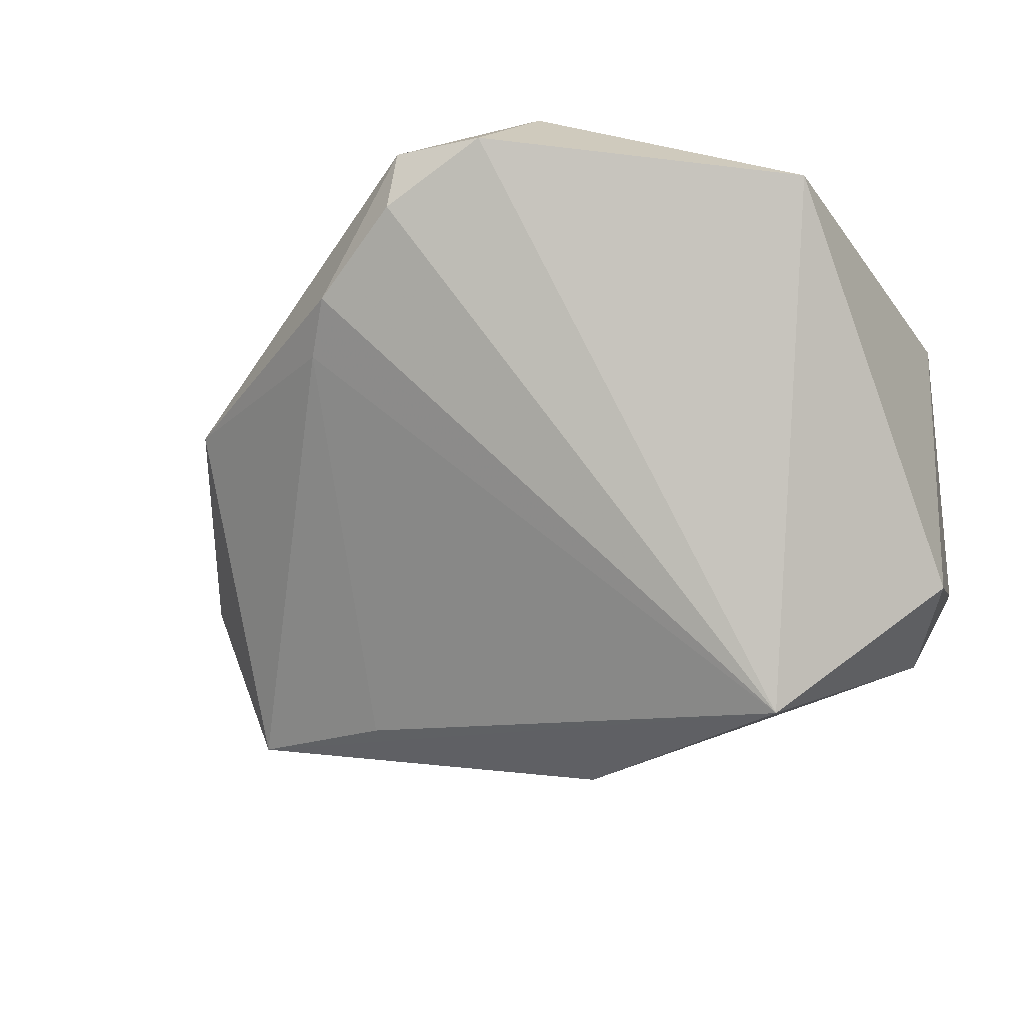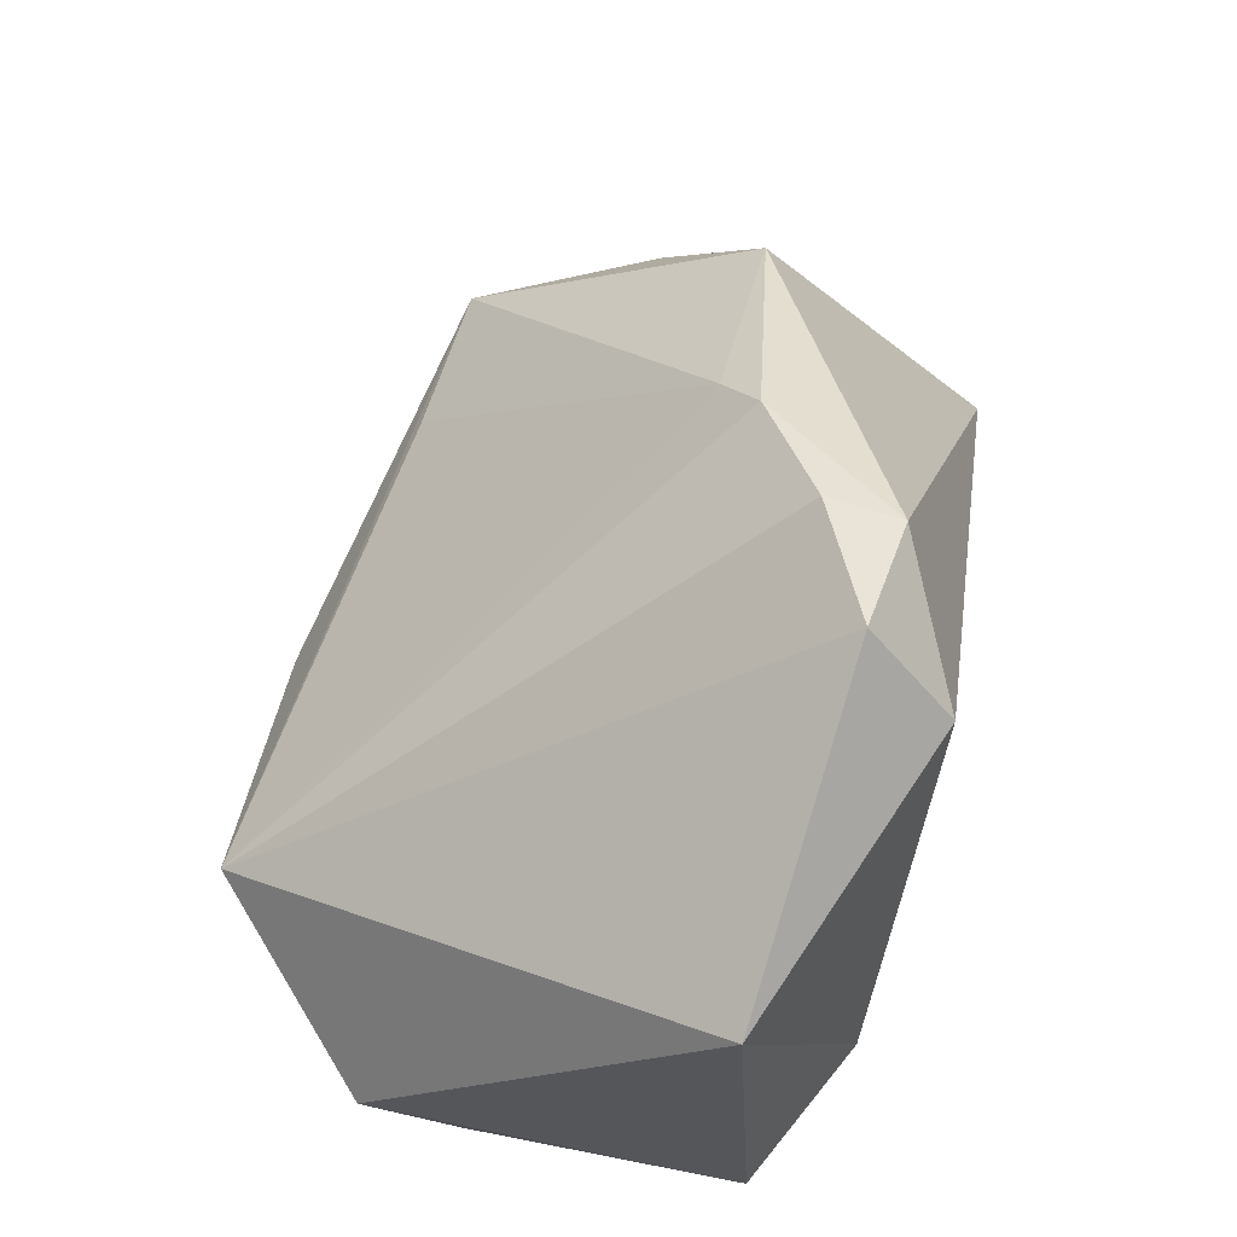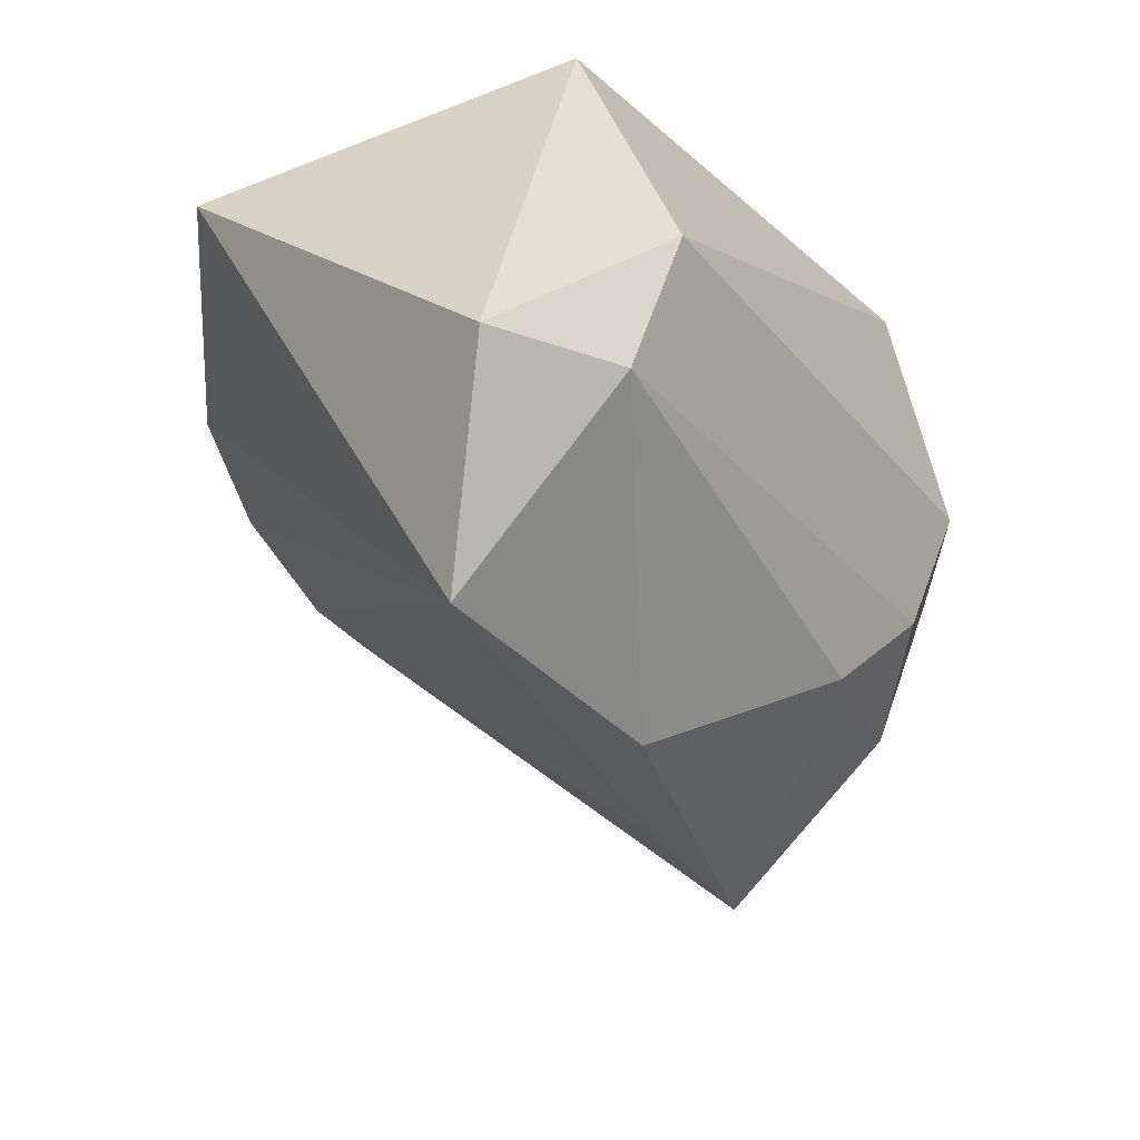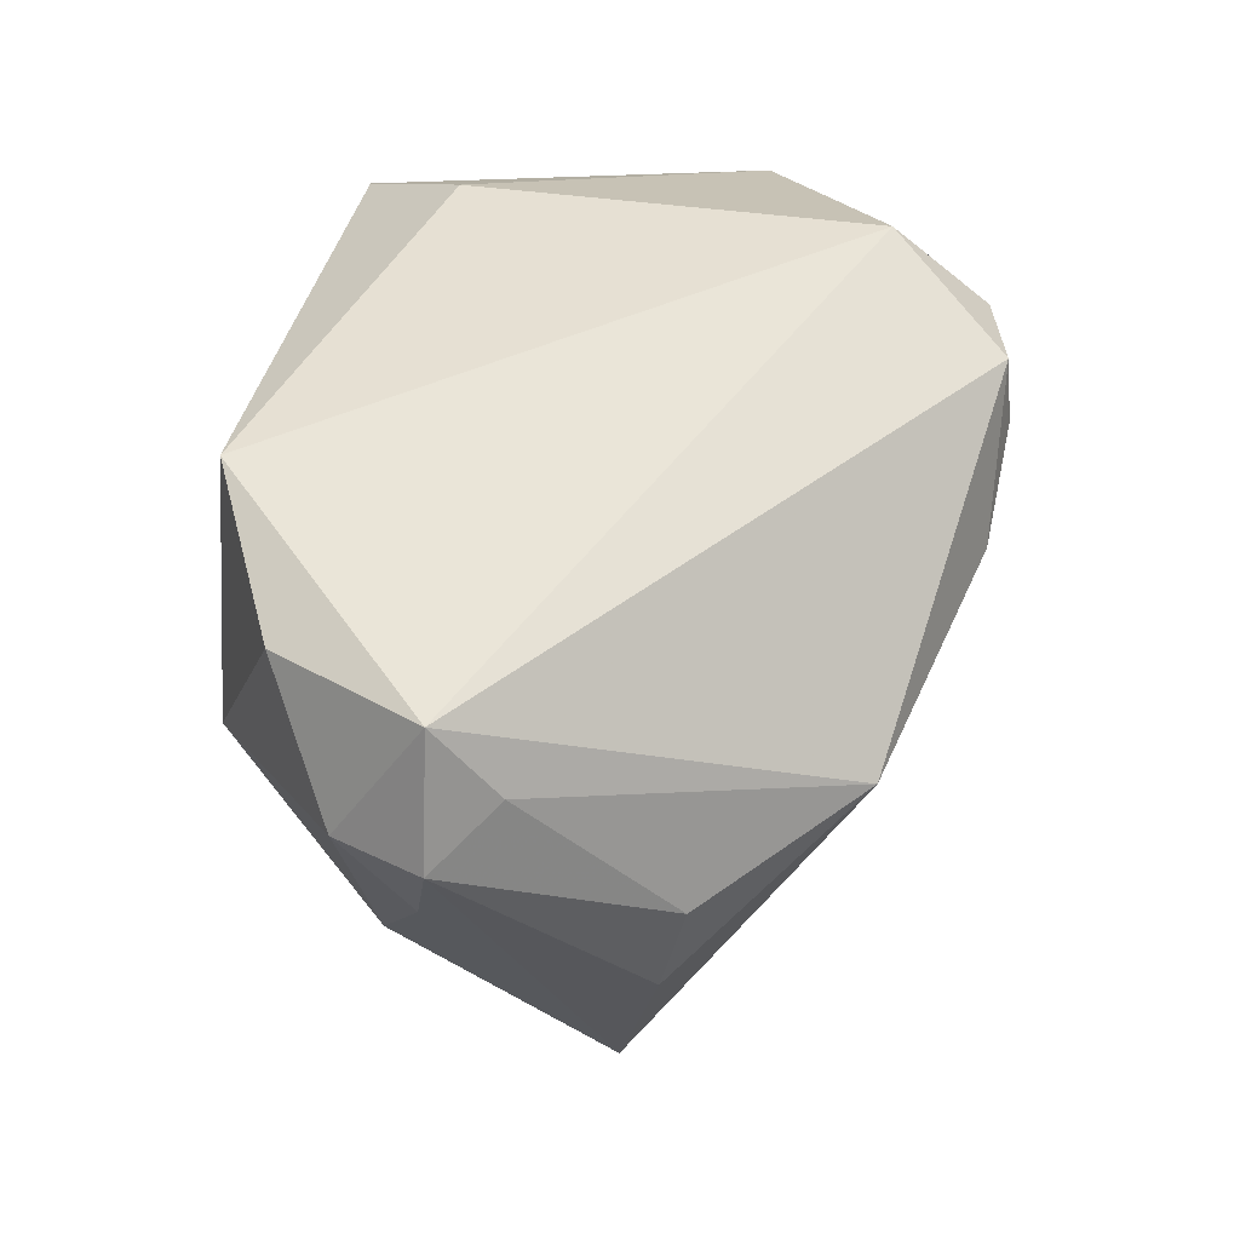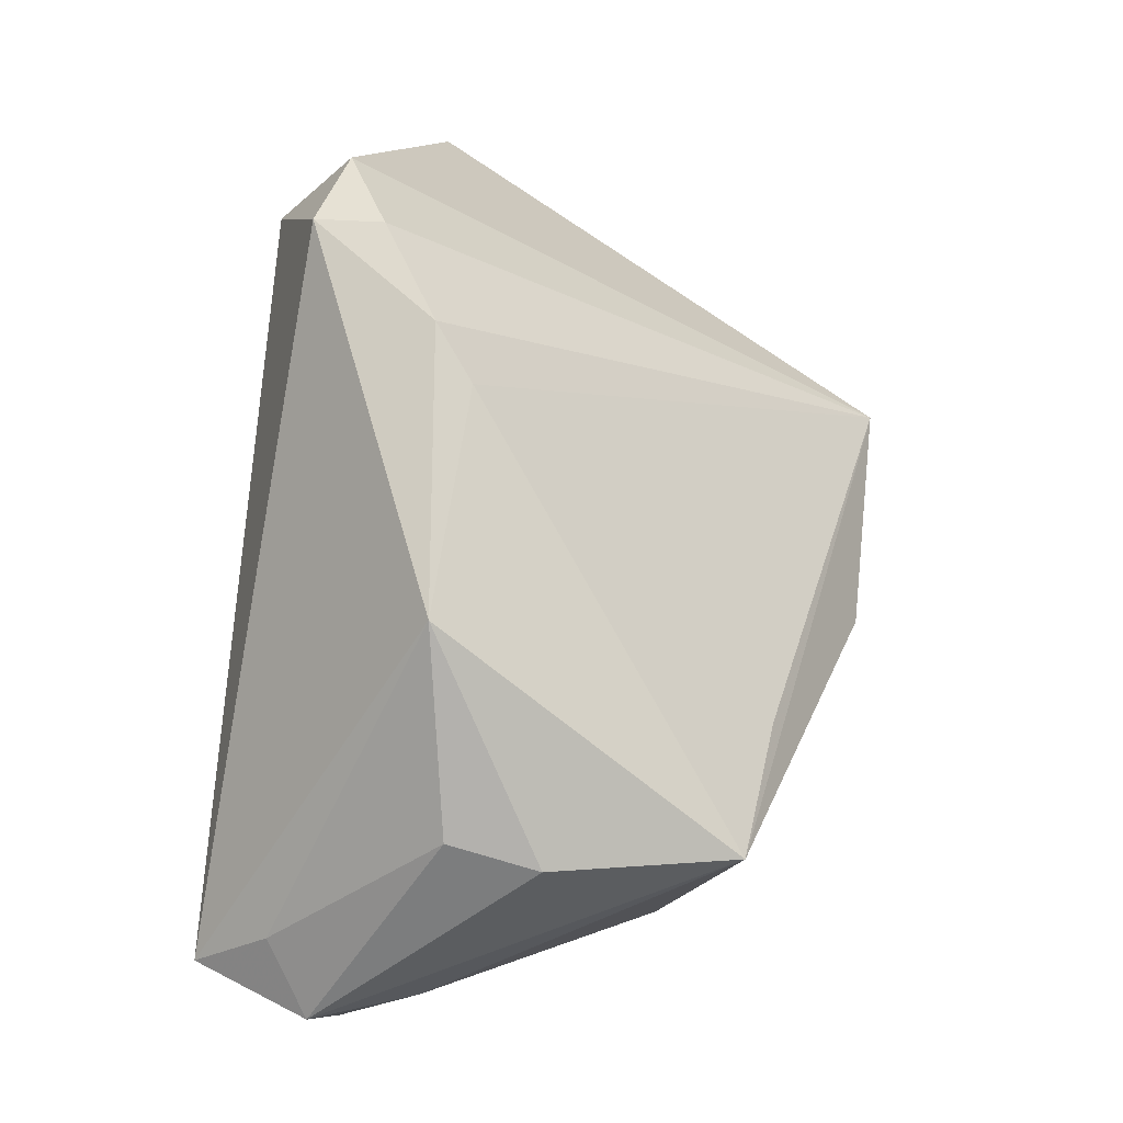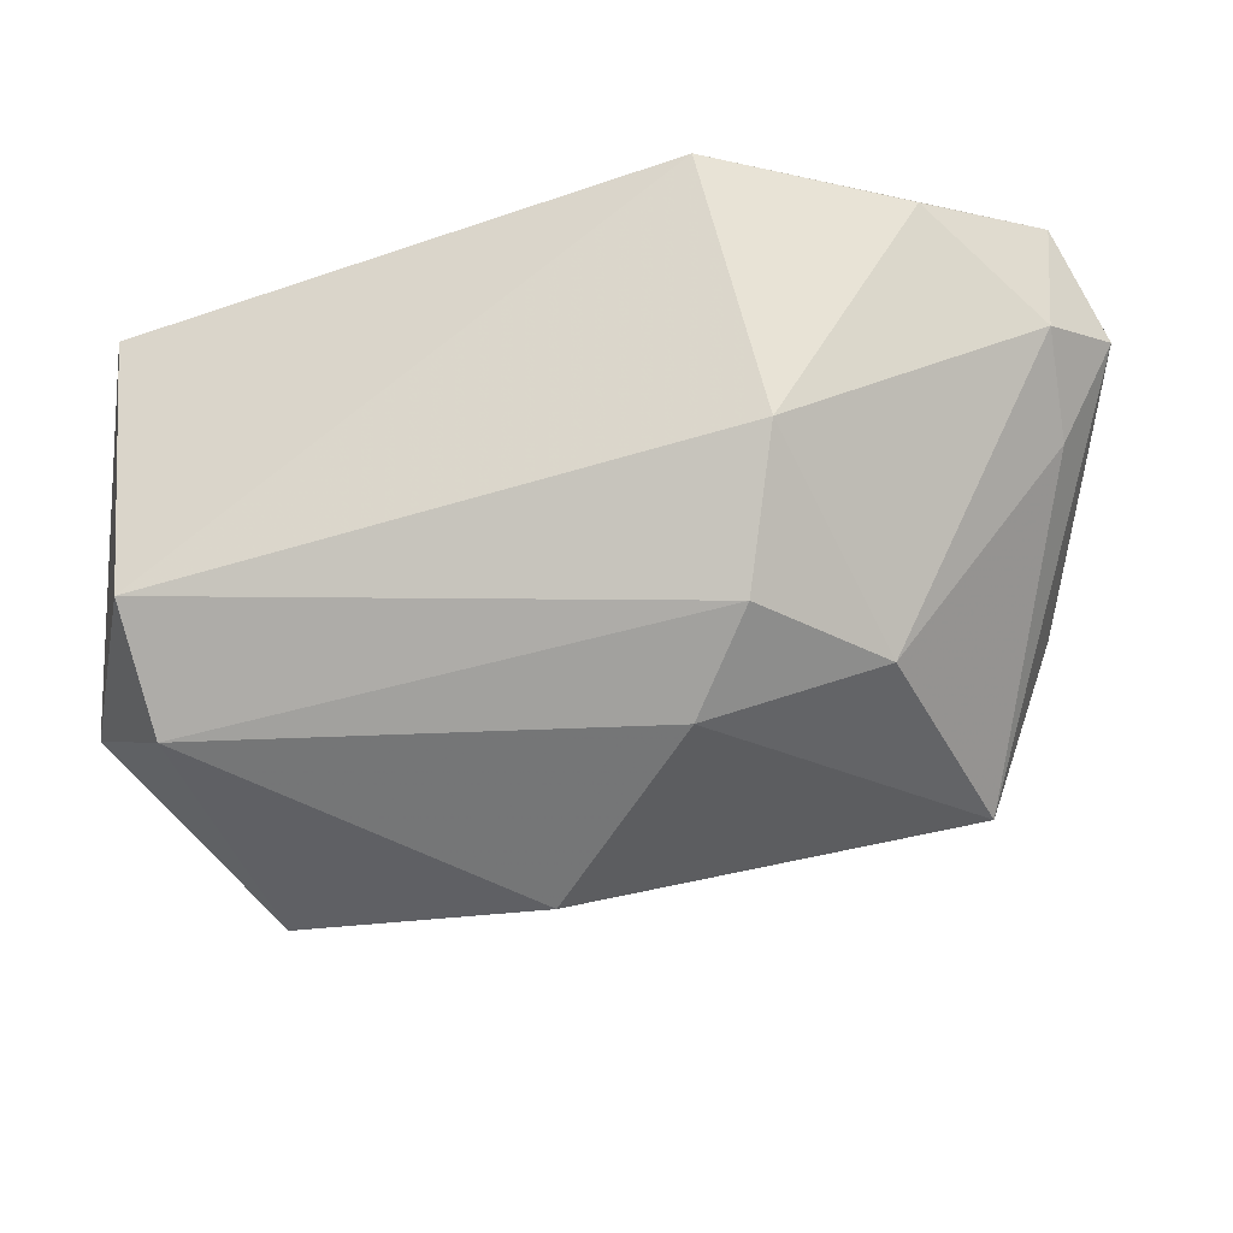
<metadata>
{"format":"obj","ext":"obj","renderer":"f3d","projection":"perspective","resolution":1024,"background":"white","views":[{"elev":-29.2,"azim":-150.3,"up":"+Z"},{"elev":61.6,"azim":-79.8,"up":"+Y"},{"elev":-43.6,"azim":-64.5,"up":"+Z"},{"elev":45.2,"azim":85.5,"up":"+Z"},{"elev":43.4,"azim":96.8,"up":"+Y"},{"elev":-18.7,"azim":3.0,"up":"+Z"}]}
</metadata>
<code>
v 0.05449 0.00681 -0.01088
v 0.01419 0.04273 0.001896
v 0.05279 -0.02584 0.01429
v 0.02715 0.004952 -0.03504
v 0.00957 0.04779 0.006727
v -0.04274 -0.02279 -0.03019
v 0.02256 -0.03854 -0.0009791
v -0.05031 -0.02017 0.01744
v 0.05454 -0.01769 0.003808
v -0.002918 0.05184 0.01446
v 0.03878 -0.03108 0.02676
v -0.05217 0.03007 0.01527
v -0.05217 -0.009722 -0.02617
v 0.0556 -0.008412 0.02137
v -0.04633 -0.03075 -0.01649
v -0.03576 -0.00918 0.02716
v 0.03512 -0.02242 -0.02248
v -0.03263 0.00323 -0.04491
v 0.05407 0.009608 0.0001893
v -0.003741 0.05098 0.02318
v -0.001747 -0.005369 -0.04467
v -0.0188 0.03959 0.03089
v 0.05438 -0.01562 0.03089
v 0.04693 0.003216 -0.03312
v -0.01629 0.05126 0.02087
v 0.01448 -0.03569 0.03089
v 0.0605 -0.01664 0.01625
v 0.01984 -0.03275 -0.01889
v 0.04069 0.03101 0.003214
v 0.01388 -0.02478 -0.0296
f 13 8 12
f 12 18 13
f 21 18 24
f 22 26 23
f 23 20 22
f 29 20 23
f 16 26 22
f 8 26 16
f 22 12 16
f 16 12 8
f 18 12 25
f 25 12 22
f 22 20 25
f 27 24 1
f 1 24 29
f 11 23 26
f 14 23 27
f 29 23 14
f 15 26 8
f 15 8 13
f 5 20 29
f 27 1 19
f 19 1 29
f 19 14 27
f 29 14 19
f 27 23 3
f 23 11 3
f 30 17 28
f 21 24 30
f 24 17 30
f 26 15 7
f 7 15 28
f 7 11 26
f 7 3 11
f 28 17 7
f 17 3 7
f 4 24 18
f 18 25 10
f 10 5 18
f 10 25 20
f 20 5 10
f 29 24 2
f 2 5 29
f 24 4 2
f 18 5 2
f 2 4 18
f 27 3 9
f 9 3 17
f 9 24 27
f 9 17 24
f 28 15 6
f 6 30 28
f 21 30 6
f 6 18 21
f 13 18 6
f 6 15 13

</code>
